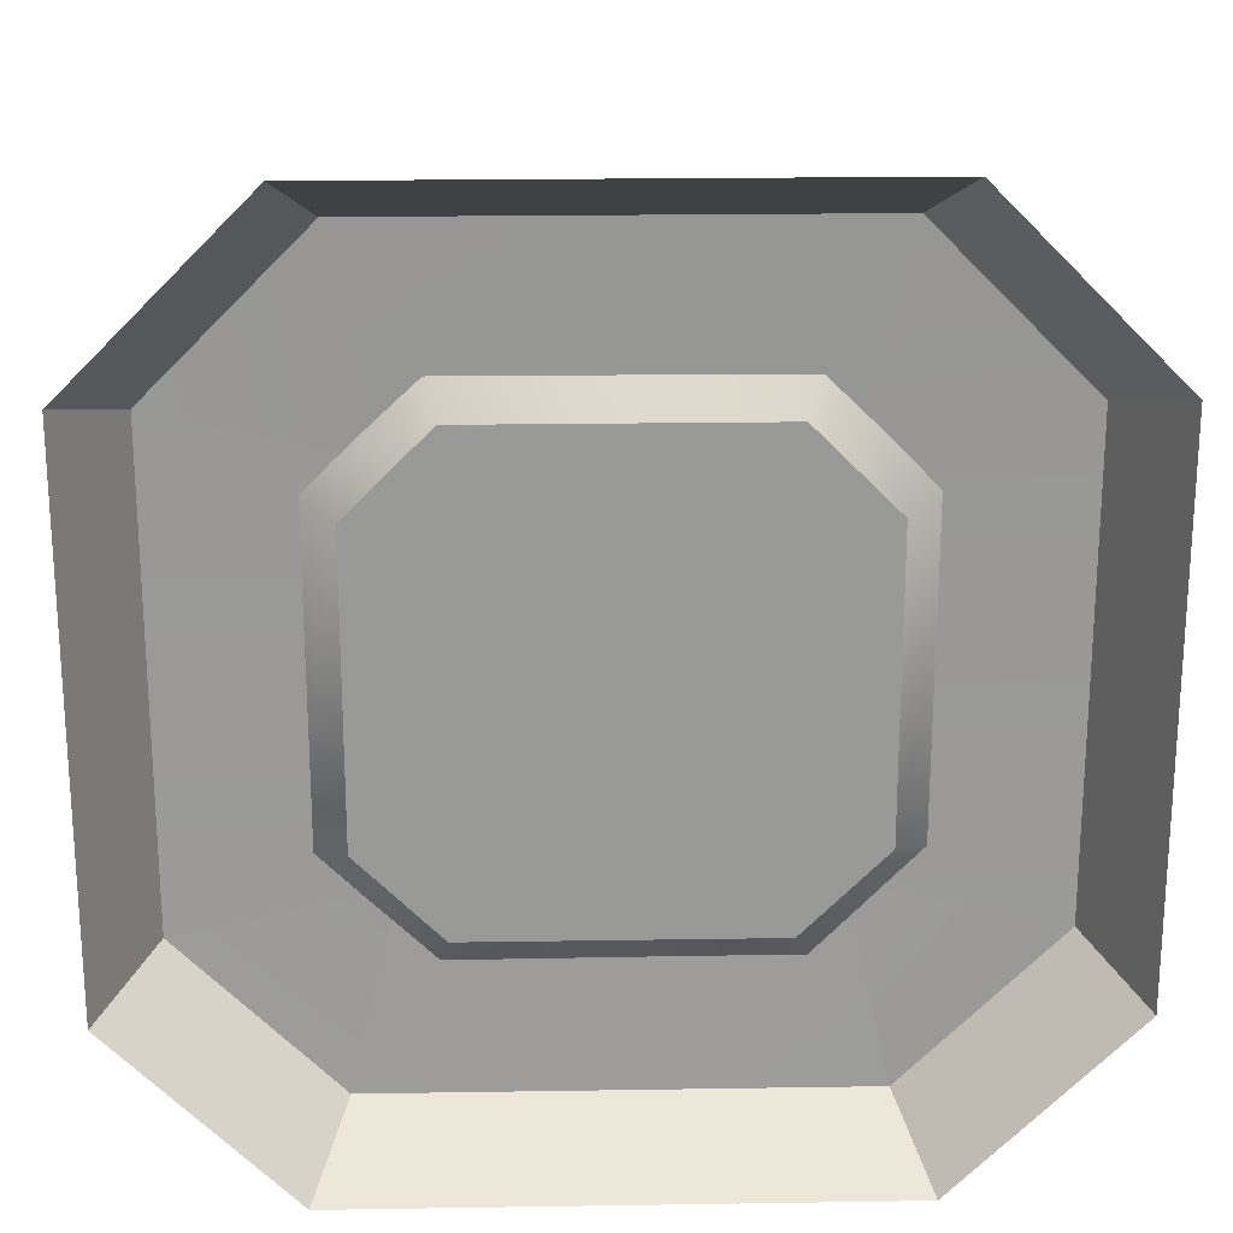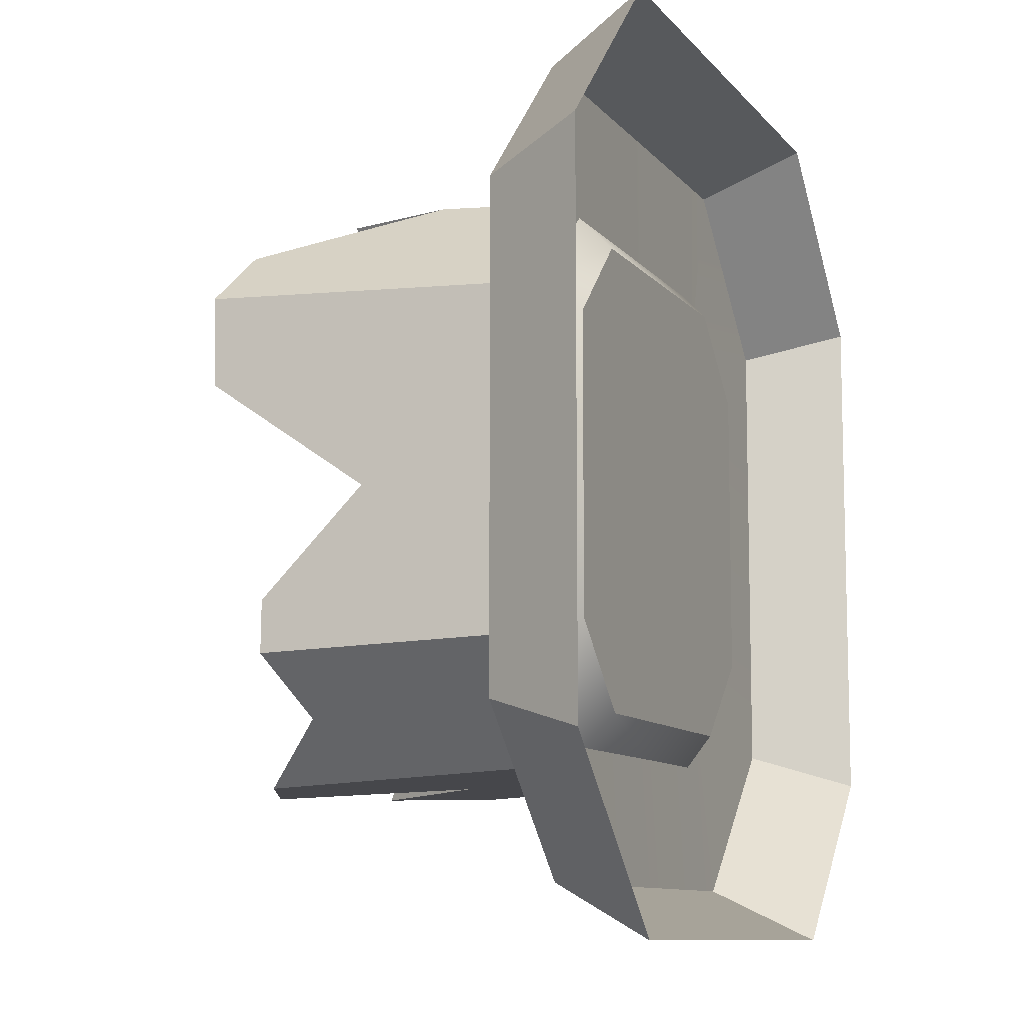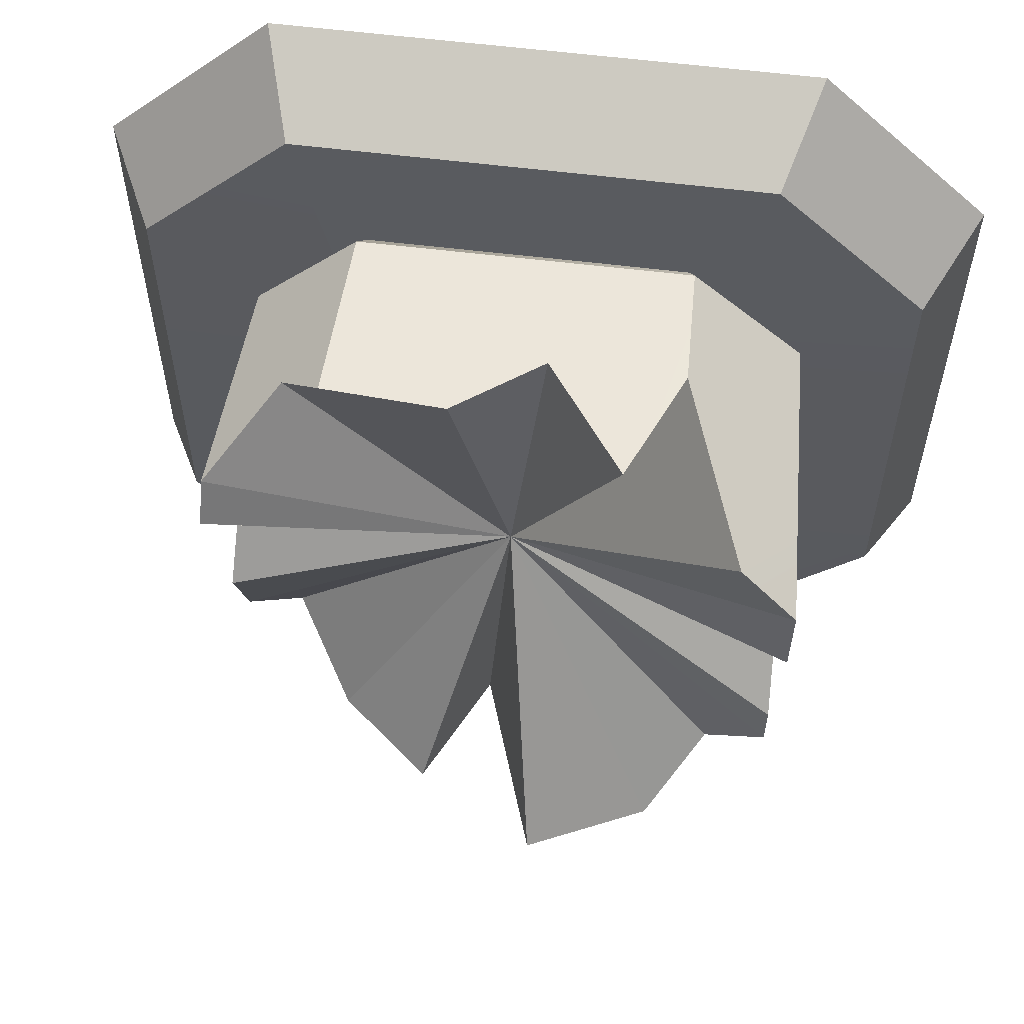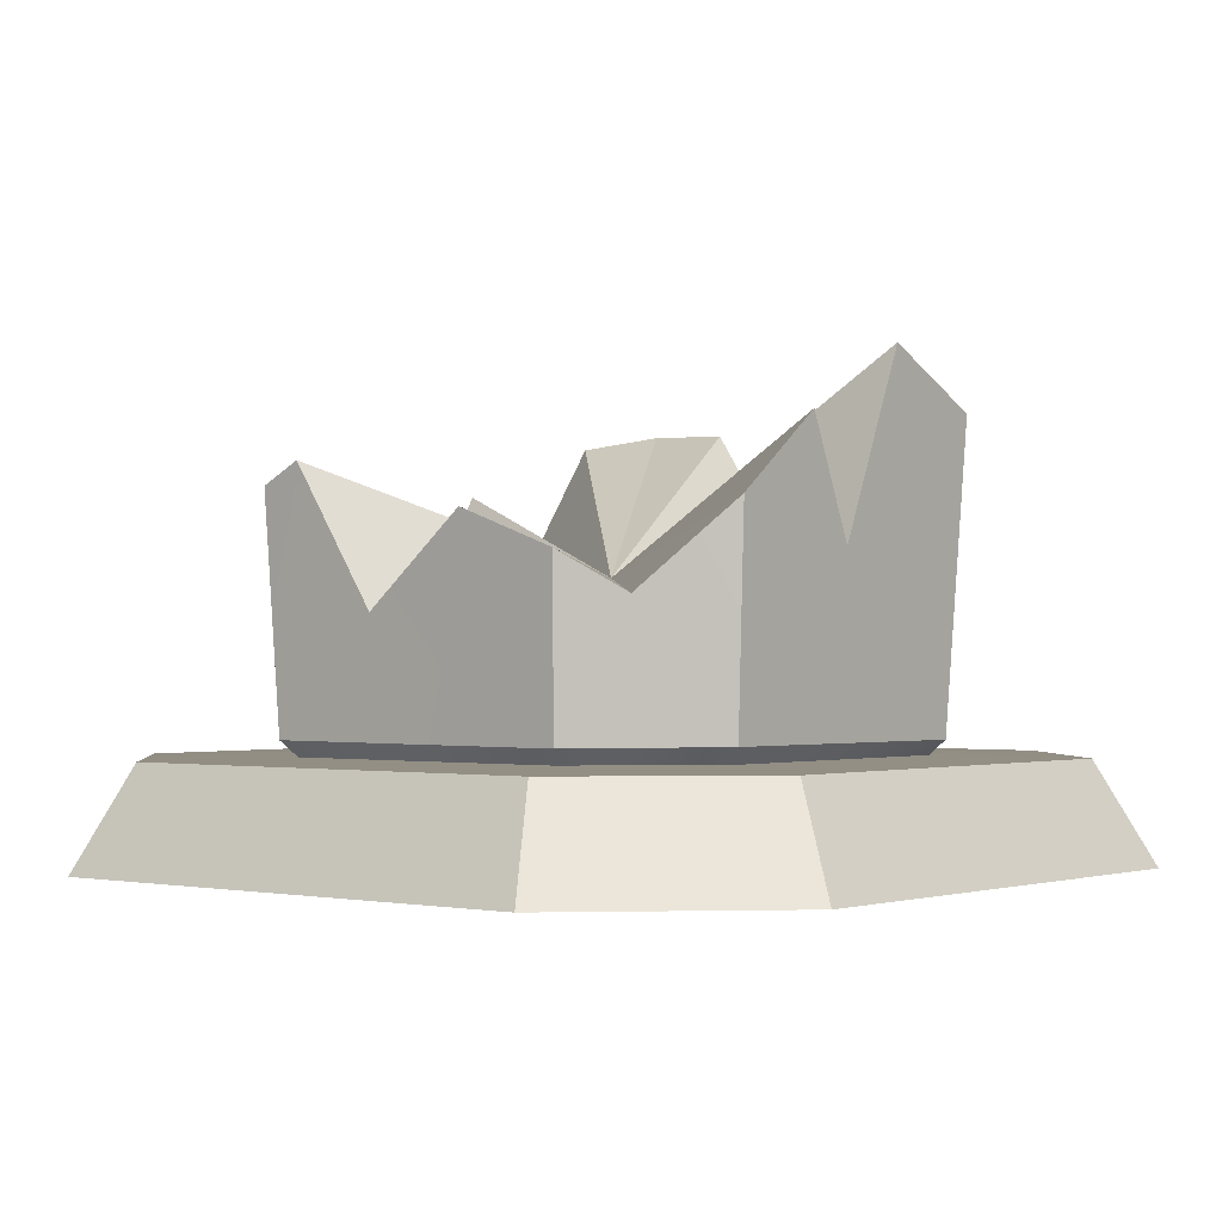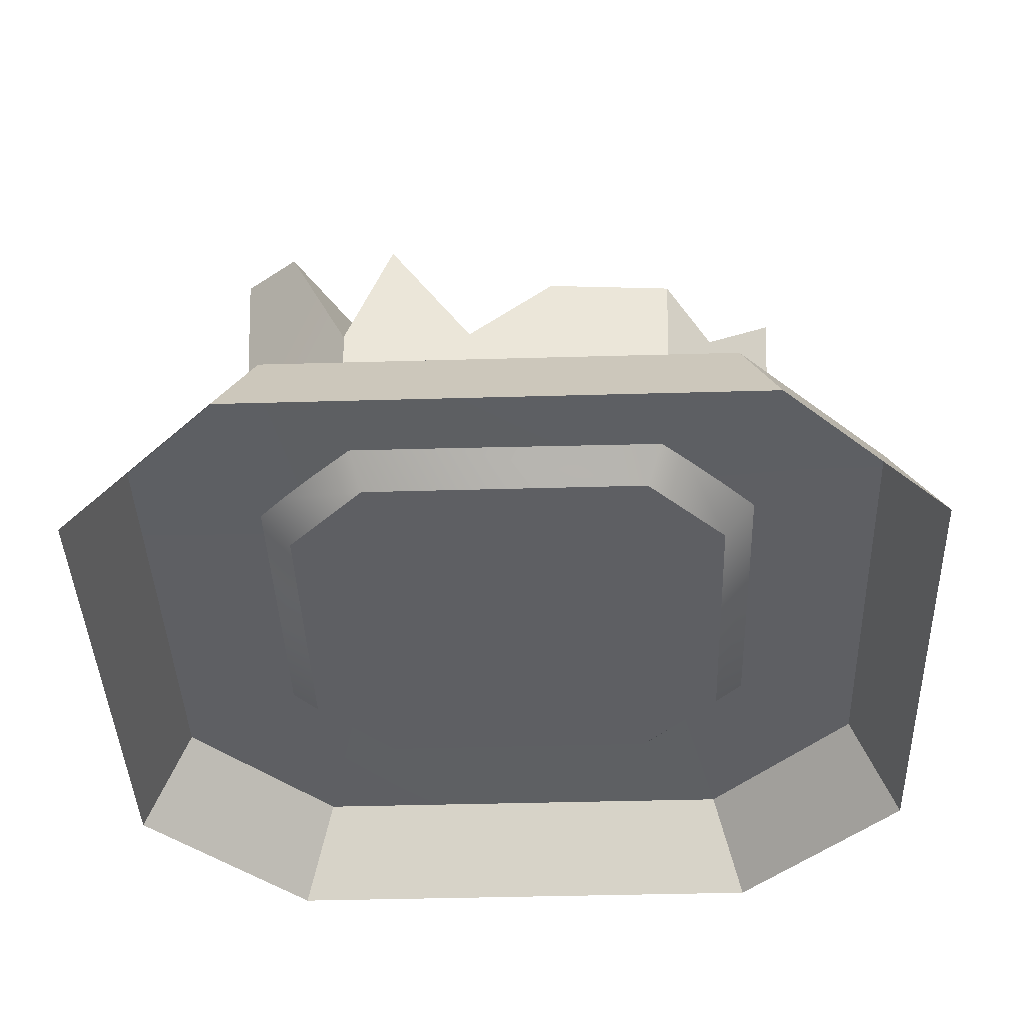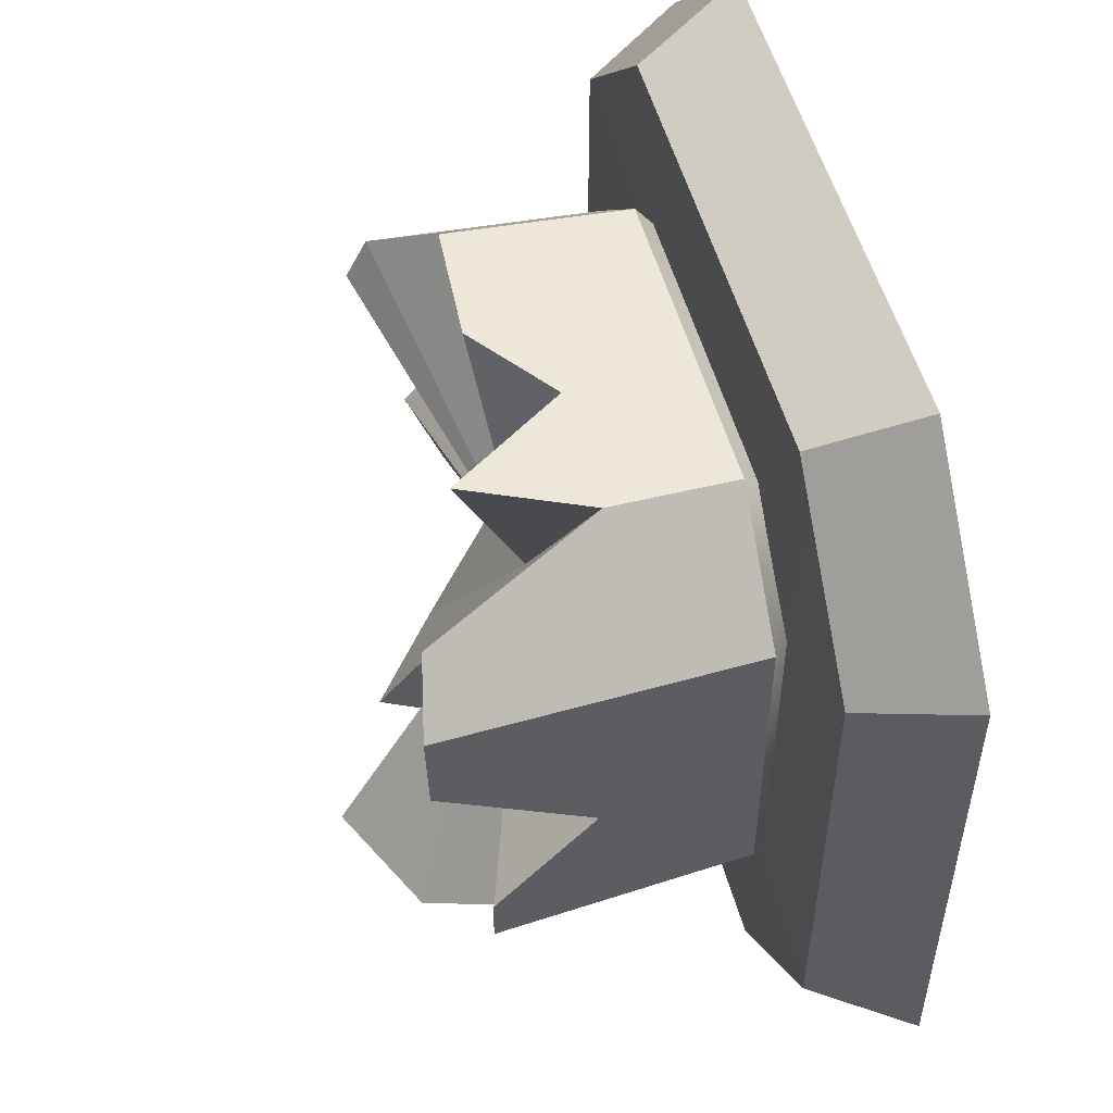
<metadata>
{"format":"obj","ext":"obj","renderer":"f3d","projection":"perspective","resolution":1024,"background":"white","views":[{"elev":21.3,"azim":-1.6,"up":"+Z"},{"elev":-9.8,"azim":-67.6,"up":"+Z"},{"elev":58.0,"azim":-172.5,"up":"+Z"},{"elev":-1.0,"azim":129.4,"up":"+Y"},{"elev":-40.9,"azim":2.0,"up":"+Y"},{"elev":52.7,"azim":-105.1,"up":"+Z"}]}
</metadata>
<code>
g [GIMMICK]hookshot_stake
v -0.1934 0.09362 0.3202
v -0.3202 0.09362 0.1934
v -0.1555 0.09668 0.1555
v 0.3201 0.09362 0.1934
v 0.1932 0.09362 0.3202
v 0.1553 0.09668 0.1555
v 0.3201 0.09362 -0.1932
v 0.1553 0.09678 -0.1553
v 0.1932 0.09362 -0.3201
v -0.1555 0.09678 -0.1553
v -0.3202 0.09362 -0.1932
v -0.1934 0.09362 -0.3201
v 0.1879 0.07116 -0.1206
v 0.1206 0.07106 0.1879
v 0.1879 0.07105 0.1206
v -0.1382 0.2122 0.2319
v -0.002414 0.234 0.00202
v -0.09811 0.3112 0.2374
v -0.09811 0.3112 0.2374
v -0.002414 0.234 0.00202
v -0.02885 0.2121 0.2317
v -0.02885 0.2121 0.2317
v -0.002414 0.234 0.00202
v 0.0426 0.2673 0.2346
v 0.0426 0.2673 0.2346
v -0.002414 0.234 0.00202
v 0.1444 0.2608 0.234
v 0.1444 0.2608 0.234
v -0.002414 0.234 0.00202
v 0.1813 0.2323 0.1947
v 0.1813 0.2323 0.1947
v -0.002414 0.234 0.00202
v 0.2381 0.3009 0.1437
v 0.2381 0.3009 0.1437
v -0.002414 0.234 0.00202
v 0.2389 0.3188 0.108
v 0.2389 0.3188 0.108
v -0.002414 0.234 0.00202
v 0.2324 0.2045 0.03823
v 0.2324 0.2045 0.03823
v -0.002414 0.234 0.00202
v 0.236 0.2788 -0.05381
v 0.236 0.2788 -0.05381
v -0.002414 0.234 0.00202
v 0.2339 0.2475 -0.1395
v 0.2339 0.2475 -0.1395
v -0.002414 0.234 0.00202
v 0.1944 0.2158 -0.1778
v 0.1944 0.2158 -0.1778
v -0.002414 0.234 0.00202
v 0.1432 0.2855 -0.2372
v 0.1432 0.2855 -0.2372
v -0.002414 0.234 0.00202
v 0.06368 0.3499 -0.2407
v 0.06368 0.3499 -0.2407
v -0.002414 0.234 0.00202
v 0.01455 0.2528 -0.2355
v 0.01455 0.2528 -0.2355
v -0.002414 0.234 0.00202
v -0.03989 0.4063 -0.2437
v -0.03989 0.4063 -0.2437
v -0.002414 0.234 0.00202
v -0.1408 0.36 -0.2412
v -0.1408 0.36 -0.2412
v -0.002414 0.234 0.00202
v -0.1873 0.3015 -0.1902
v -0.1873 0.3015 -0.1902
v -0.002414 0.234 0.00202
v -0.238 0.3224 -0.1422
v -0.238 0.3224 -0.1422
v -0.002414 0.234 0.00202
v -0.2382 0.3217 -0.1004
v -0.2382 0.3217 -0.1004
v -0.002414 0.234 0.00202
v -0.2341 0.2383 -0.0137
v -0.2341 0.2383 -0.0137
v -0.002414 0.234 0.00202
v -0.2412 0.3654 0.07435
v -0.2412 0.3654 0.07435
v -0.002414 0.234 0.00202
v -0.2417 0.3676 0.1459
v -0.195 0.356 0.19
v -0.002414 0.234 0.00202
v -0.1382 0.2122 0.2319
v -0.2417 0.3676 0.1459
v -0.002414 0.234 0.00202
v -0.195 0.356 0.19
v -0.2193 0.009757 0.3631
v -0.1934 0.09362 0.3202
v 0.1932 0.09362 0.3202
v 0.2191 0.009757 0.3631
v 0.363 0.009757 0.2193
v 0.3201 0.09362 0.1934
v 0.3201 0.09362 -0.1932
v 0.363 0.009782 -0.2191
v -0.2193 0.009782 -0.363
v 0.2191 0.009782 -0.363
v 0.1932 0.09362 -0.3201
v -0.1934 0.09362 -0.3201
v -0.3631 0.009757 0.2193
v -0.3631 0.009782 -0.2191
v -0.3202 0.09362 -0.1932
v -0.3202 0.09362 0.1934
v 0.1932 0.09362 0.3202
v 0.3201 0.09362 0.1934
v 0.363 0.009757 0.2193
v 0.2191 0.009757 0.3631
v 0.363 0.009782 -0.2191
v 0.3201 0.09362 -0.1932
v 0.1932 0.09362 -0.3201
v 0.2191 0.009782 -0.363
v -0.2193 0.009782 -0.363
v -0.1934 0.09362 -0.3201
v -0.3202 0.09362 -0.1932
v -0.3631 0.009782 -0.2191
v -0.1555 0.09668 0.1555
v 0.1932 0.09362 0.3202
v -0.1934 0.09362 0.3202
v 0.1553 0.09668 0.1555
v 0.3201 0.09362 -0.1932
v 0.1553 0.09668 0.1555
v 0.1553 0.09678 -0.1553
v 0.3201 0.09362 0.1934
v -0.1934 0.09362 -0.3201
v 0.1553 0.09678 -0.1553
v -0.1555 0.09678 -0.1553
v 0.1932 0.09362 -0.3201
v -0.3202 0.09362 -0.1932
v -0.1555 0.09668 0.1555
v -0.3202 0.09362 0.1934
v -0.1555 0.09678 -0.1553
v -0.1934 0.09362 0.3202
v -0.3631 0.009757 0.2193
v -0.3202 0.09362 0.1934
v -0.2193 0.009757 0.3631
v 0.1553 0.09678 -0.1553
v -0.1555 0.09668 0.1555
v -0.1555 0.09678 -0.1553
v 0.1553 0.09668 0.1555
v -0.1879 0.07105 0.1206
v -0.1206 0.07115 -0.1879
v -0.1879 0.07116 -0.1206
v 0.1206 0.07106 0.1879
v -0.1206 0.07106 0.1879
v 0.1879 0.07116 -0.1206
v 0.1206 0.07115 -0.1879
v -0.1345 0.1079 0.2262
v 0.1206 0.07106 0.1879
v -0.1206 0.07106 0.1879
v 0.1399 0.1085 0.2254
v 0.2278 0.1088 0.1375
v 0.1879 0.07116 -0.1206
v 0.1879 0.07105 0.1206
v 0.2262 0.108 -0.1345
v 0.1375 0.1089 -0.2278
v -0.1206 0.07115 -0.1879
v 0.1206 0.07115 -0.1879
v -0.1306 0.1078 -0.2277
v -0.2262 0.108 -0.1345
v -0.1879 0.07105 0.1206
v -0.1879 0.07116 -0.1206
v -0.2278 0.1088 0.1375
v 0.1399 0.1085 0.2254
v 0.1879 0.07105 0.1206
v 0.1206 0.07106 0.1879
v 0.2278 0.1088 0.1375
v 0.2262 0.108 -0.1345
v 0.1206 0.07115 -0.1879
v 0.1879 0.07116 -0.1206
v 0.1375 0.1089 -0.2278
v -0.1306 0.1078 -0.2277
v -0.1879 0.07116 -0.1206
v -0.1206 0.07115 -0.1879
v -0.2262 0.108 -0.1345
v -0.2278 0.1088 0.1375
v -0.1206 0.07106 0.1879
v -0.1879 0.07105 0.1206
v -0.1345 0.1079 0.2262
v 0.0426 0.2673 0.2346
v 0.1444 0.2608 0.234
v 0.1399 0.1085 0.2254
v -0.02885 0.2121 0.2317
v -0.1345 0.1079 0.2262
v -0.09811 0.3112 0.2374
v -0.1382 0.2122 0.2319
v 0.1444 0.2608 0.234
v 0.1813 0.2323 0.1947
v 0.1399 0.1085 0.2254
v 0.2278 0.1088 0.1375
v 0.2381 0.3009 0.1437
v 0.236 0.2788 -0.05381
v 0.2339 0.2475 -0.1395
v 0.2262 0.108 -0.1345
v 0.2324 0.2045 0.03823
v 0.2278 0.1088 0.1375
v 0.2389 0.3188 0.108
v 0.2381 0.3009 0.1437
v 0.2339 0.2475 -0.1395
v 0.1944 0.2158 -0.1778
v 0.2262 0.108 -0.1345
v 0.1375 0.1089 -0.2278
v 0.1432 0.2855 -0.2372
v -0.03989 0.4063 -0.2437
v -0.1408 0.36 -0.2412
v -0.1306 0.1078 -0.2277
v 0.01455 0.2528 -0.2355
v 0.1375 0.1089 -0.2278
v 0.06368 0.3499 -0.2407
v 0.1432 0.2855 -0.2372
v -0.1408 0.36 -0.2412
v -0.1873 0.3015 -0.1902
v -0.1306 0.1078 -0.2277
v -0.2262 0.108 -0.1345
v -0.238 0.3224 -0.1422
v -0.2412 0.3654 0.07435
v -0.2417 0.3676 0.1459
v -0.2278 0.1088 0.1375
v -0.2341 0.2383 -0.0137
v -0.2262 0.108 -0.1345
v -0.2382 0.3217 -0.1004
v -0.238 0.3224 -0.1422
v -0.2417 0.3676 0.1459
v -0.195 0.356 0.19
v -0.2278 0.1088 0.1375
v -0.1382 0.2122 0.2319
v -0.1345 0.1079 0.2262
g [GIMMICK]hookshot_stake_0
f 3 2 1
f 6 5 4
f 9 8 7
f 12 11 10
f 15 14 13
f 18 17 16
f 21 20 19
f 24 23 22
f 27 26 25
f 30 29 28
f 33 32 31
f 36 35 34
f 39 38 37
f 42 41 40
f 45 44 43
f 48 47 46
f 51 50 49
f 54 53 52
f 57 56 55
f 60 59 58
f 63 62 61
f 66 65 64
f 69 68 67
f 72 71 70
f 75 74 73
f 78 77 76
f 81 80 79
f 84 83 82
f 87 86 85
f 90 89 88
f 88 91 90
f 94 93 92
f 92 95 94
f 98 97 96
f 96 99 98
f 102 101 100
f 100 103 102
f 106 105 104
f 104 107 106
f 110 109 108
f 108 111 110
f 114 113 112
f 112 115 114
f 118 117 116
f 119 116 117
f 122 121 120
f 123 120 121
f 126 125 124
f 127 124 125
f 130 129 128
f 131 128 129
f 134 133 132
f 135 132 133
f 138 137 136
f 139 136 137
f 142 141 140
f 141 143 140
f 140 143 144
f 145 143 141
f 146 145 141
f 149 148 147
f 150 147 148
f 153 152 151
f 154 151 152
f 157 156 155
f 158 155 156
f 161 160 159
f 162 159 160
f 165 164 163
f 166 163 164
f 169 168 167
f 170 167 168
f 173 172 171
f 174 171 172
f 177 176 175
f 178 175 176
f 181 180 179
f 182 181 179
f 183 181 182
f 184 183 182
f 185 183 184
f 188 187 186
f 189 187 188
f 190 187 189
f 193 192 191
f 194 193 191
f 195 193 194
f 196 195 194
f 197 195 196
f 200 199 198
f 201 199 200
f 202 199 201
f 205 204 203
f 206 205 203
f 207 205 206
f 208 207 206
f 209 207 208
f 212 211 210
f 213 211 212
f 214 211 213
f 217 216 215
f 218 217 215
f 219 217 218
f 220 219 218
f 221 219 220
f 224 223 222
f 225 223 224
f 226 225 224

</code>
